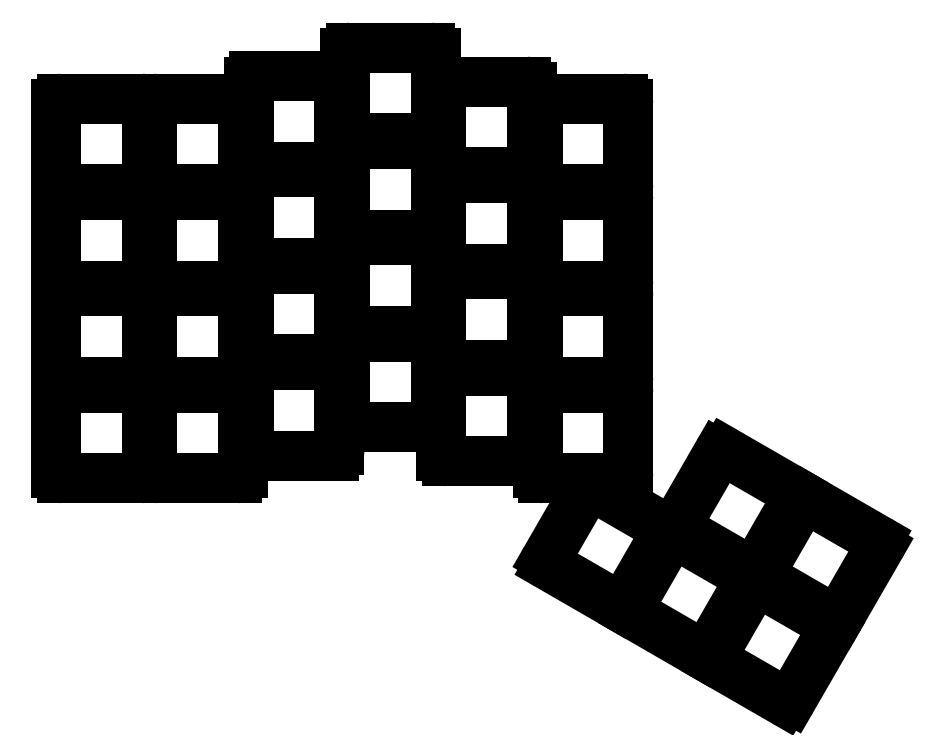
<metadata>
{"format":"dxf","ext":"dxf","renderer":"ezdxf+matplotlib","layout":"modelspace","background":"white","min_lineweight":24,"dpi":150}
</metadata>
<code>
0
SECTION
2
ENTITIES
0
LINE
8
0
10
93
20
-108
11
107
21
-108
0
ARC
8
0
10
107
20
-107
40
1
50
270
51
360
0
LINE
8
0
10
108
20
-107
11
108
21
-93
0
ARC
8
0
10
107
20
-93
40
1
50
0
51
90
0
LINE
8
0
10
107
20
-92
11
93
21
-92
0
ARC
8
0
10
93
20
-93
40
1
50
90
51
180
0
LINE
8
0
10
92
20
-93
11
92
21
-107
0
ARC
8
0
10
93
20
-107
40
1
50
180
51
270
0
LINE
8
0
10
93
20
-91
11
107
21
-91
0
ARC
8
0
10
107
20
-90
40
1
50
270
51
360
0
LINE
8
0
10
108
20
-90
11
108
21
-76
0
ARC
8
0
10
107
20
-76
40
1
50
0
51
90
0
LINE
8
0
10
107
20
-75
11
93
21
-75
0
ARC
8
0
10
93
20
-76
40
1
50
90
51
180
0
LINE
8
0
10
92
20
-76
11
92
21
-90
0
ARC
8
0
10
93
20
-90
40
1
50
180
51
270
0
LINE
8
0
10
93
20
-74
11
107
21
-74
0
ARC
8
0
10
107
20
-73
40
1
50
270
51
360
0
LINE
8
0
10
108
20
-73
11
108
21
-59
0
ARC
8
0
10
107
20
-59
40
1
50
0
51
90
0
LINE
8
0
10
107
20
-58
11
93
21
-58
0
ARC
8
0
10
93
20
-59
40
1
50
90
51
180
0
LINE
8
0
10
92
20
-59
11
92
21
-73
0
ARC
8
0
10
93
20
-73
40
1
50
180
51
270
0
LINE
8
0
10
93
20
-57
11
107
21
-57
0
ARC
8
0
10
107
20
-56
40
1
50
270
51
360
0
LINE
8
0
10
108
20
-56
11
108
21
-42
0
ARC
8
0
10
107
20
-42
40
1
50
0
51
90
0
LINE
8
0
10
107
20
-41
11
93
21
-41
0
ARC
8
0
10
93
20
-42
40
1
50
90
51
180
0
LINE
8
0
10
92
20
-42
11
92
21
-56
0
ARC
8
0
10
93
20
-56
40
1
50
180
51
270
0
LINE
8
0
10
110
20
-108
11
124
21
-108
0
ARC
8
0
10
124
20
-107
40
1
50
270
51
360
0
LINE
8
0
10
125
20
-107
11
125
21
-93
0
ARC
8
0
10
124
20
-93
40
1
50
0
51
90
0
LINE
8
0
10
124
20
-92
11
110
21
-92
0
ARC
8
0
10
110
20
-93
40
1
50
90
51
180
0
LINE
8
0
10
109
20
-93
11
109
21
-107
0
ARC
8
0
10
110
20
-107
40
1
50
180
51
270
0
LINE
8
0
10
110
20
-91
11
124
21
-91
0
ARC
8
0
10
124
20
-90
40
1
50
270
51
360
0
LINE
8
0
10
125
20
-90
11
125
21
-76
0
ARC
8
0
10
124
20
-76
40
1
50
0
51
90
0
LINE
8
0
10
124
20
-75
11
110
21
-75
0
ARC
8
0
10
110
20
-76
40
1
50
90
51
180
0
LINE
8
0
10
109
20
-76
11
109
21
-90
0
ARC
8
0
10
110
20
-90
40
1
50
180
51
270
0
LINE
8
0
10
110
20
-74
11
124
21
-74
0
ARC
8
0
10
124
20
-73
40
1
50
270
51
360
0
LINE
8
0
10
125
20
-73
11
125
21
-59
0
ARC
8
0
10
124
20
-59
40
1
50
0
51
90
0
LINE
8
0
10
124
20
-58
11
110
21
-58
0
ARC
8
0
10
110
20
-59
40
1
50
90
51
180
0
LINE
8
0
10
109
20
-59
11
109
21
-73
0
ARC
8
0
10
110
20
-73
40
1
50
180
51
270
0
LINE
8
0
10
110
20
-57
11
124
21
-57
0
ARC
8
0
10
124
20
-56
40
1
50
270
51
360
0
LINE
8
0
10
125
20
-56
11
125
21
-42
0
ARC
8
0
10
124
20
-42
40
1
50
0
51
90
0
LINE
8
0
10
124
20
-41
11
110
21
-41
0
ARC
8
0
10
110
20
-42
40
1
50
90
51
180
0
LINE
8
0
10
109
20
-42
11
109
21
-56
0
ARC
8
0
10
110
20
-56
40
1
50
180
51
270
0
LINE
8
0
10
127
20
-104
11
141
21
-104
0
ARC
8
0
10
141
20
-103
40
1
50
270
51
360
0
LINE
8
0
10
142
20
-103
11
142
21
-89
0
ARC
8
0
10
141
20
-89
40
1
50
0
51
90
0
LINE
8
0
10
141
20
-88
11
127
21
-88
0
ARC
8
0
10
127
20
-89
40
1
50
90
51
180
0
LINE
8
0
10
126
20
-89
11
126
21
-103
0
ARC
8
0
10
127
20
-103
40
1
50
180
51
270
0
LINE
8
0
10
127
20
-87
11
141
21
-87
0
ARC
8
0
10
141
20
-86
40
1
50
270
51
360
0
LINE
8
0
10
142
20
-86
11
142
21
-72
0
ARC
8
0
10
141
20
-72
40
1
50
0
51
90
0
LINE
8
0
10
141
20
-71
11
127
21
-71
0
ARC
8
0
10
127
20
-72
40
1
50
90
51
180
0
LINE
8
0
10
126
20
-72
11
126
21
-86
0
ARC
8
0
10
127
20
-86
40
1
50
180
51
270
0
LINE
8
0
10
127
20
-70
11
141
21
-70
0
ARC
8
0
10
141
20
-69
40
1
50
270
51
360
0
LINE
8
0
10
142
20
-69
11
142
21
-55
0
ARC
8
0
10
141
20
-55
40
1
50
0
51
90
0
LINE
8
0
10
141
20
-54
11
127
21
-54
0
ARC
8
0
10
127
20
-55
40
1
50
90
51
180
0
LINE
8
0
10
126
20
-55
11
126
21
-69
0
ARC
8
0
10
127
20
-69
40
1
50
180
51
270
0
LINE
8
0
10
127
20
-53
11
141
21
-53
0
ARC
8
0
10
141
20
-52
40
1
50
270
51
360
0
LINE
8
0
10
142
20
-52
11
142
21
-38
0
ARC
8
0
10
141
20
-38
40
1
50
0
51
90
0
LINE
8
0
10
141
20
-37
11
127
21
-37
0
ARC
8
0
10
127
20
-38
40
1
50
90
51
180
0
LINE
8
0
10
126
20
-38
11
126
21
-52
0
ARC
8
0
10
127
20
-52
40
1
50
180
51
270
0
LINE
8
0
10
144
20
-99
11
158
21
-99
0
ARC
8
0
10
158
20
-98
40
1
50
270
51
360
0
LINE
8
0
10
159
20
-98
11
159
21
-84
0
ARC
8
0
10
158
20
-84
40
1
50
0
51
90
0
LINE
8
0
10
158
20
-83
11
144
21
-83
0
ARC
8
0
10
144
20
-84
40
1
50
90
51
180
0
LINE
8
0
10
143
20
-84
11
143
21
-98
0
ARC
8
0
10
144
20
-98
40
1
50
180
51
270
0
LINE
8
0
10
144
20
-82
11
158
21
-82
0
ARC
8
0
10
158
20
-81
40
1
50
270
51
360
0
LINE
8
0
10
159
20
-81
11
159
21
-67
0
ARC
8
0
10
158
20
-67
40
1
50
0
51
90
0
LINE
8
0
10
158
20
-66
11
144
21
-66
0
ARC
8
0
10
144
20
-67
40
1
50
90
51
180
0
LINE
8
0
10
143
20
-67
11
143
21
-81
0
ARC
8
0
10
144
20
-81
40
1
50
180
51
270
0
LINE
8
0
10
144
20
-65
11
158
21
-65
0
ARC
8
0
10
158
20
-64
40
1
50
270
51
360
0
LINE
8
0
10
159
20
-64
11
159
21
-50
0
ARC
8
0
10
158
20
-50
40
1
50
0
51
90
0
LINE
8
0
10
158
20
-49
11
144
21
-49
0
ARC
8
0
10
144
20
-50
40
1
50
90
51
180
0
LINE
8
0
10
143
20
-50
11
143
21
-64
0
ARC
8
0
10
144
20
-64
40
1
50
180
51
270
0
LINE
8
0
10
144
20
-48
11
158
21
-48
0
ARC
8
0
10
158
20
-47
40
1
50
270
51
360
0
LINE
8
0
10
159
20
-47
11
159
21
-33
0
ARC
8
0
10
158
20
-33
40
1
50
0
51
90
0
LINE
8
0
10
158
20
-32
11
144
21
-32
0
ARC
8
0
10
144
20
-33
40
1
50
90
51
180
0
LINE
8
0
10
143
20
-33
11
143
21
-47
0
ARC
8
0
10
144
20
-47
40
1
50
180
51
270
0
LINE
8
0
10
161
20
-105
11
175
21
-105
0
ARC
8
0
10
175
20
-104
40
1
50
270
51
360
0
LINE
8
0
10
176
20
-104
11
176
21
-90
0
ARC
8
0
10
175
20
-90
40
1
50
0
51
90
0
LINE
8
0
10
175
20
-89
11
161
21
-89
0
ARC
8
0
10
161
20
-90
40
1
50
90
51
180
0
LINE
8
0
10
160
20
-90
11
160
21
-104
0
ARC
8
0
10
161
20
-104
40
1
50
180
51
270
0
LINE
8
0
10
161
20
-88
11
175
21
-88
0
ARC
8
0
10
175
20
-87
40
1
50
270
51
360
0
LINE
8
0
10
176
20
-87
11
176
21
-73
0
ARC
8
0
10
175
20
-73
40
1
50
0
51
90
0
LINE
8
0
10
175
20
-72
11
161
21
-72
0
ARC
8
0
10
161
20
-73
40
1
50
90
51
180
0
LINE
8
0
10
160
20
-73
11
160
21
-87
0
ARC
8
0
10
161
20
-87
40
1
50
180
51
270
0
LINE
8
0
10
161
20
-71
11
175
21
-71
0
ARC
8
0
10
175
20
-70
40
1
50
270
51
360
0
LINE
8
0
10
176
20
-70
11
176
21
-56
0
ARC
8
0
10
175
20
-56
40
1
50
0
51
90
0
LINE
8
0
10
175
20
-55
11
161
21
-55
0
ARC
8
0
10
161
20
-56
40
1
50
90
51
180
0
LINE
8
0
10
160
20
-56
11
160
21
-70
0
ARC
8
0
10
161
20
-70
40
1
50
180
51
270
0
LINE
8
0
10
161
20
-54
11
175
21
-54
0
ARC
8
0
10
175
20
-53
40
1
50
270
51
360
0
LINE
8
0
10
176
20
-53
11
176
21
-39
0
ARC
8
0
10
175
20
-39
40
1
50
0
51
90
0
LINE
8
0
10
175
20
-38
11
161
21
-38
0
ARC
8
0
10
161
20
-39
40
1
50
90
51
180
0
LINE
8
0
10
160
20
-39
11
160
21
-53
0
ARC
8
0
10
161
20
-53
40
1
50
180
51
270
0
LINE
8
0
10
178
20
-108
11
192
21
-108
0
ARC
8
0
10
192
20
-107
40
1
50
270
51
360
0
LINE
8
0
10
193
20
-107
11
193
21
-93
0
ARC
8
0
10
192
20
-93
40
1
50
0
51
90
0
LINE
8
0
10
192
20
-92
11
178
21
-92
0
ARC
8
0
10
178
20
-93
40
1
50
90
51
180
0
LINE
8
0
10
177
20
-93
11
177
21
-107
0
ARC
8
0
10
178
20
-107
40
1
50
180
51
270
0
LINE
8
0
10
178
20
-91
11
192
21
-91
0
ARC
8
0
10
192
20
-90
40
1
50
270
51
360
0
LINE
8
0
10
193
20
-90
11
193
21
-76
0
ARC
8
0
10
192
20
-76
40
1
50
0
51
90
0
LINE
8
0
10
192
20
-75
11
178
21
-75
0
ARC
8
0
10
178
20
-76
40
1
50
90
51
180
0
LINE
8
0
10
177
20
-76
11
177
21
-90
0
ARC
8
0
10
178
20
-90
40
1
50
180
51
270
0
LINE
8
0
10
178
20
-74
11
192
21
-74
0
ARC
8
0
10
192
20
-73
40
1
50
270
51
360
0
LINE
8
0
10
193
20
-73
11
193
21
-59
0
ARC
8
0
10
192
20
-59
40
1
50
0
51
90
0
LINE
8
0
10
192
20
-58
11
178
21
-58
0
ARC
8
0
10
178
20
-59
40
1
50
90
51
180
0
LINE
8
0
10
177
20
-59
11
177
21
-73
0
ARC
8
0
10
178
20
-73
40
1
50
180
51
270
0
LINE
8
0
10
178
20
-57
11
192
21
-57
0
ARC
8
0
10
192
20
-56
40
1
50
270
51
360
0
LINE
8
0
10
193
20
-56
11
193
21
-42
0
ARC
8
0
10
192
20
-42
40
1
50
0
51
90
0
LINE
8
0
10
192
20
-41
11
178
21
-41
0
ARC
8
0
10
178
20
-42
40
1
50
90
51
180
0
LINE
8
0
10
177
20
-42
11
177
21
-56
0
ARC
8
0
10
178
20
-56
40
1
50
180
51
270
0
LINE
8
0
10
178.9
20
-123.4
11
191.1
21
-130.4
0
ARC
8
0
10
191.6
20
-129.6
40
1
50
240
51
330
0
LINE
8
0
10
192.4
20
-130.1
11
199.4
21
-117.9
0
ARC
8
0
10
198.6
20
-117.4
40
1
50
330
51
60
0
LINE
8
0
10
199.1
20
-116.6
11
186.9
21
-109.6
0
ARC
8
0
10
186.4
20
-110.4
40
1
50
60
51
150
0
LINE
8
0
10
185.6
20
-109.9
11
178.6
21
-122.1
0
ARC
8
0
10
179.4
20
-122.6
40
1
50
150
51
240
0
LINE
8
0
10
193.7
20
-131.9
11
205.8
21
-138.9
0
ARC
8
0
10
206.3
20
-138.1
40
1
50
240
51
330
0
LINE
8
0
10
207.2
20
-138.6
11
214.2
21
-126.4
0
ARC
8
0
10
213.3
20
-125.9
40
1
50
330
51
60
0
LINE
8
0
10
213.8
20
-125.1
11
201.7
21
-118.1
0
ARC
8
0
10
201.2
20
-118.9
40
1
50
60
51
150
0
LINE
8
0
10
200.3
20
-118.4
11
193.3
21
-130.6
0
ARC
8
0
10
194.2
20
-131.1
40
1
50
150
51
240
0
LINE
8
0
10
202.2
20
-117.2
11
214.3
21
-124.2
0
ARC
8
0
10
214.8
20
-123.3
40
1
50
240
51
330
0
LINE
8
0
10
215.7
20
-123.8
11
222.7
21
-111.7
0
ARC
8
0
10
221.8
20
-111.2
40
1
50
330
51
60
0
LINE
8
0
10
222.3
20
-110.3
11
210.2
21
-103.3
0
ARC
8
0
10
209.7
20
-104.2
40
1
50
60
51
150
0
LINE
8
0
10
208.8
20
-103.7
11
201.8
21
-115.8
0
ARC
8
0
10
202.7
20
-116.3
40
1
50
150
51
240
0
LINE
8
0
10
208.4
20
-140.4
11
220.5
21
-147.4
0
ARC
8
0
10
221
20
-146.6
40
1
50
240
51
330
0
LINE
8
0
10
221.9
20
-147.1
11
228.9
21
-134.9
0
ARC
8
0
10
228
20
-134.4
40
1
50
330
51
60
0
LINE
8
0
10
228.5
20
-133.6
11
216.4
21
-126.6
0
ARC
8
0
10
215.9
20
-127.4
40
1
50
60
51
150
0
LINE
8
0
10
215
20
-126.9
11
208
21
-139.1
0
ARC
8
0
10
208.9
20
-139.6
40
1
50
150
51
240
0
LINE
8
0
10
216.9
20
-125.7
11
229
21
-132.7
0
ARC
8
0
10
229.5
20
-131.8
40
1
50
240
51
330
0
LINE
8
0
10
230.4
20
-132.3
11
237.4
21
-120.2
0
ARC
8
0
10
236.5
20
-119.7
40
1
50
330
51
60
0
LINE
8
0
10
237
20
-118.8
11
224.9
21
-111.8
0
ARC
8
0
10
224.4
20
-112.7
40
1
50
60
51
150
0
LINE
8
0
10
223.5
20
-112.2
11
216.5
21
-124.3
0
ARC
8
0
10
217.4
20
-124.8
40
1
50
150
51
240
0
ENDSEC
0
EOF

</code>
